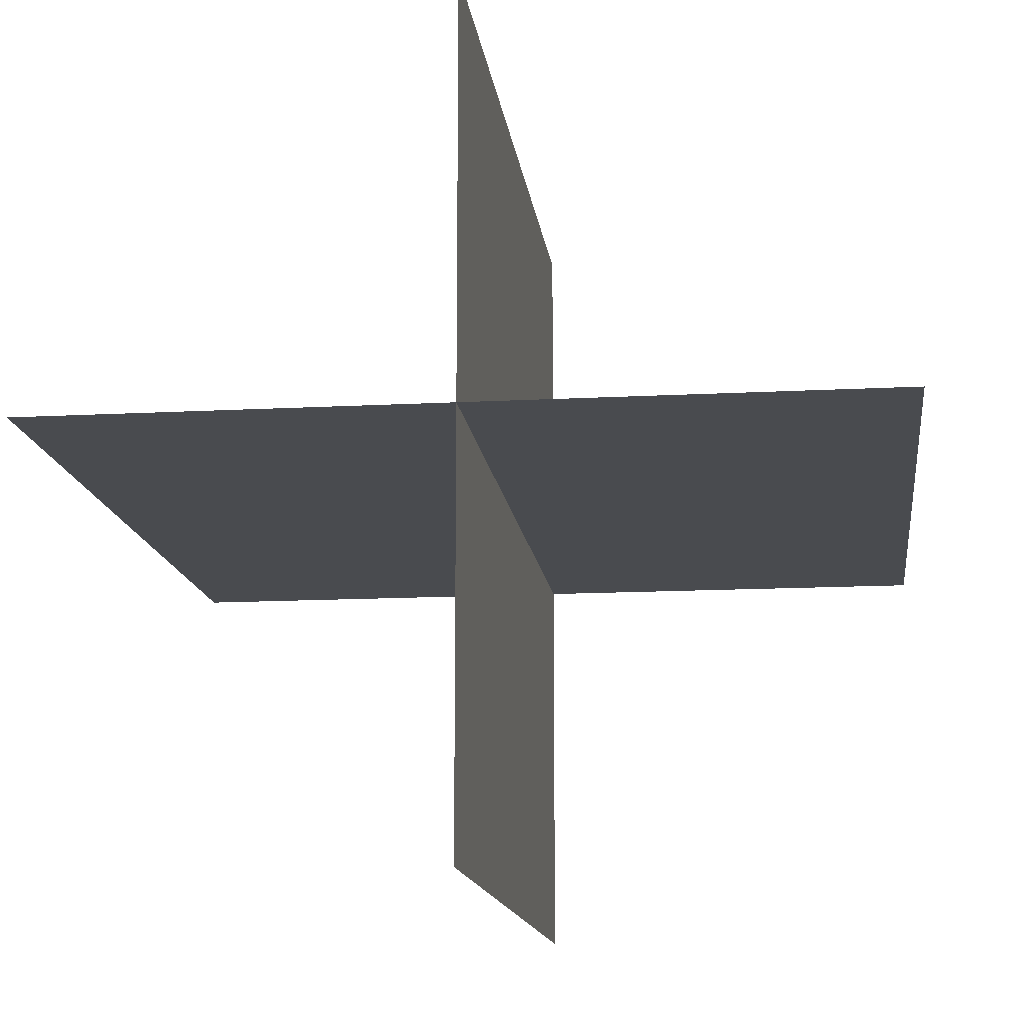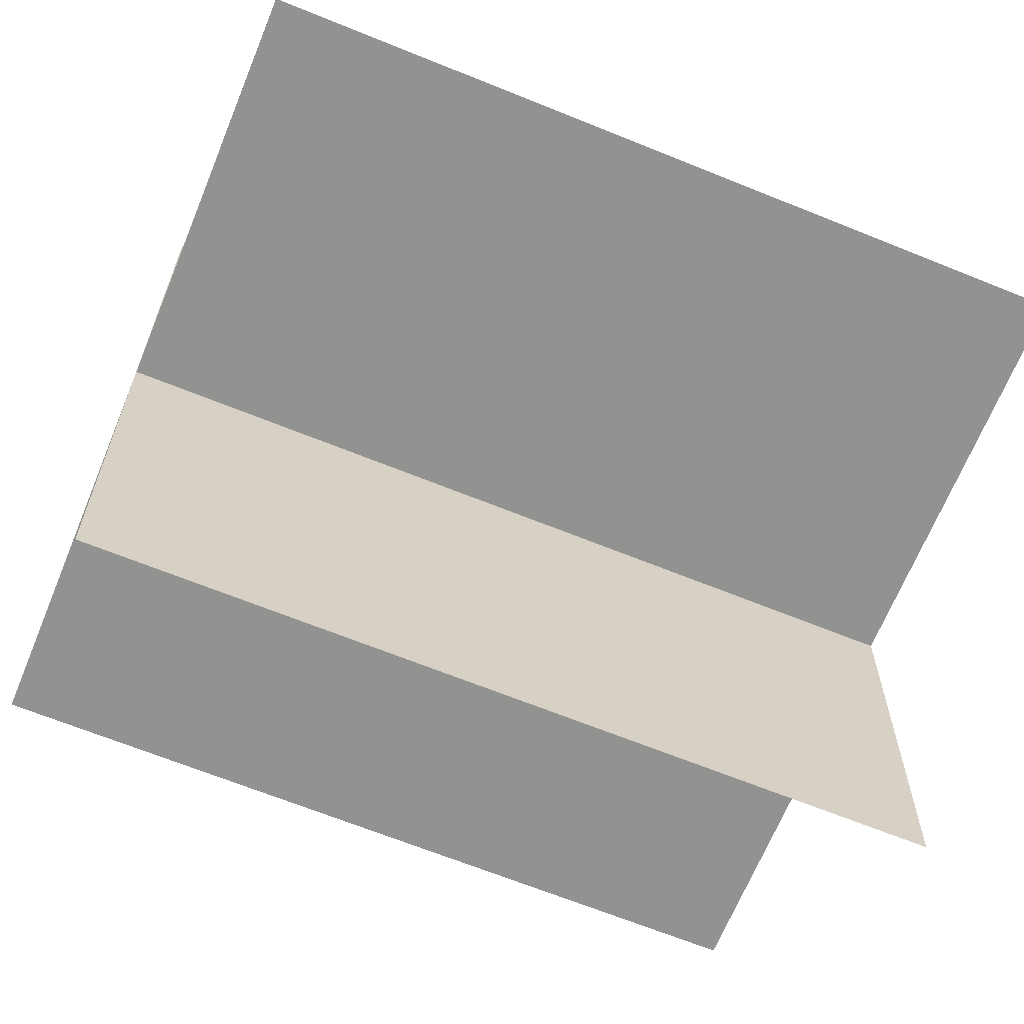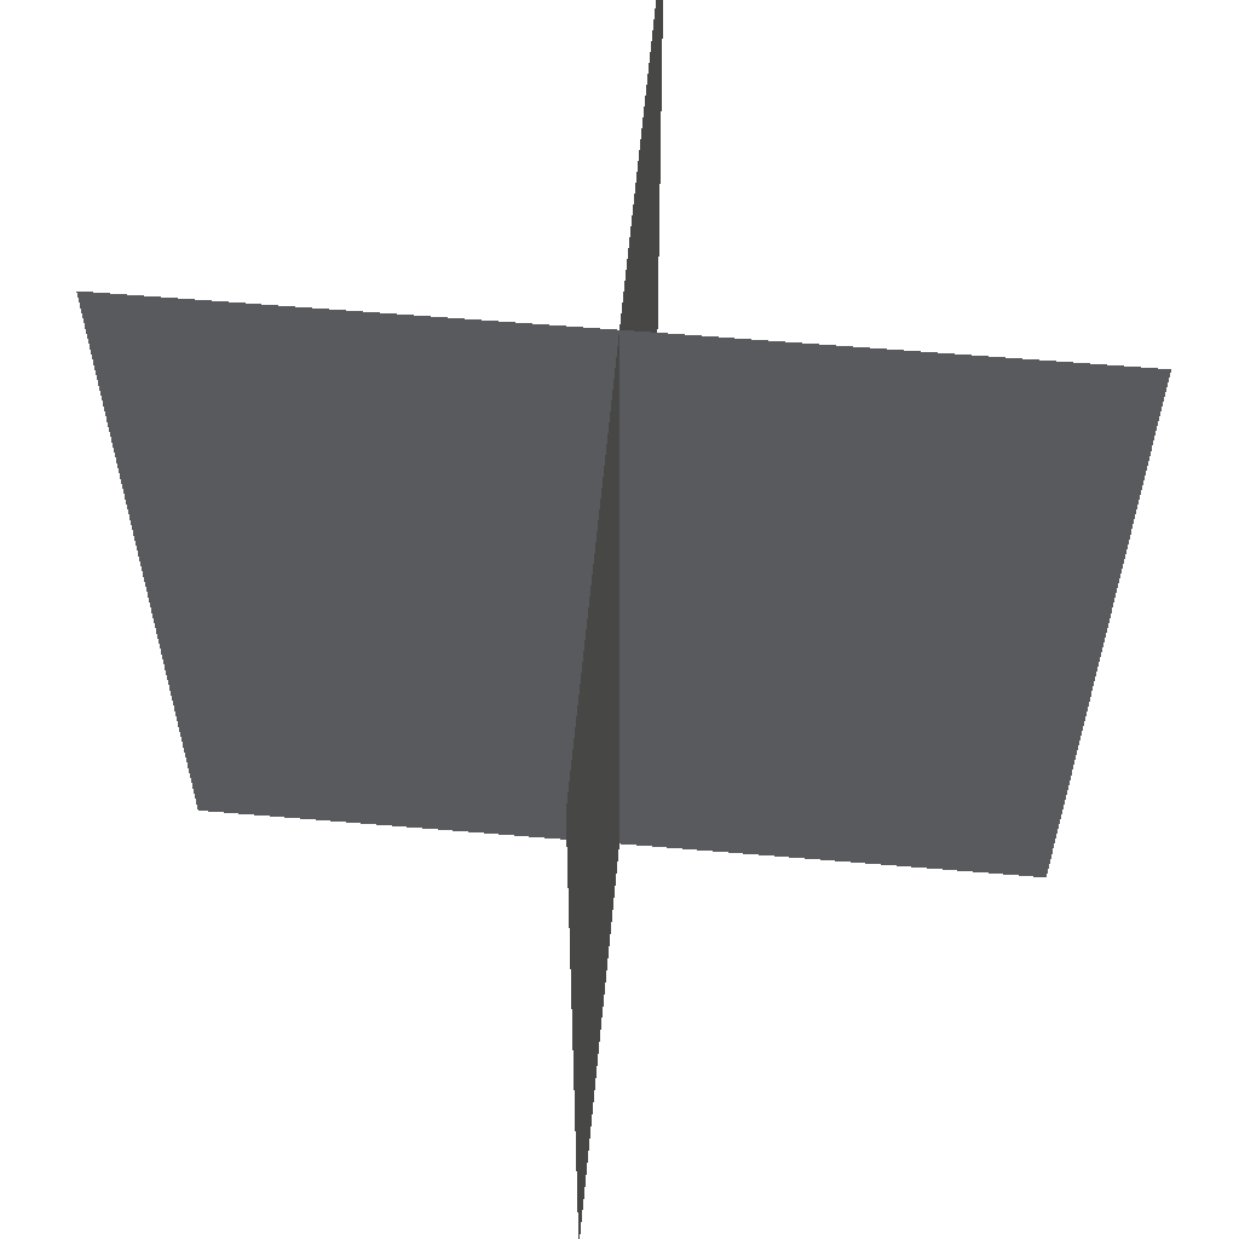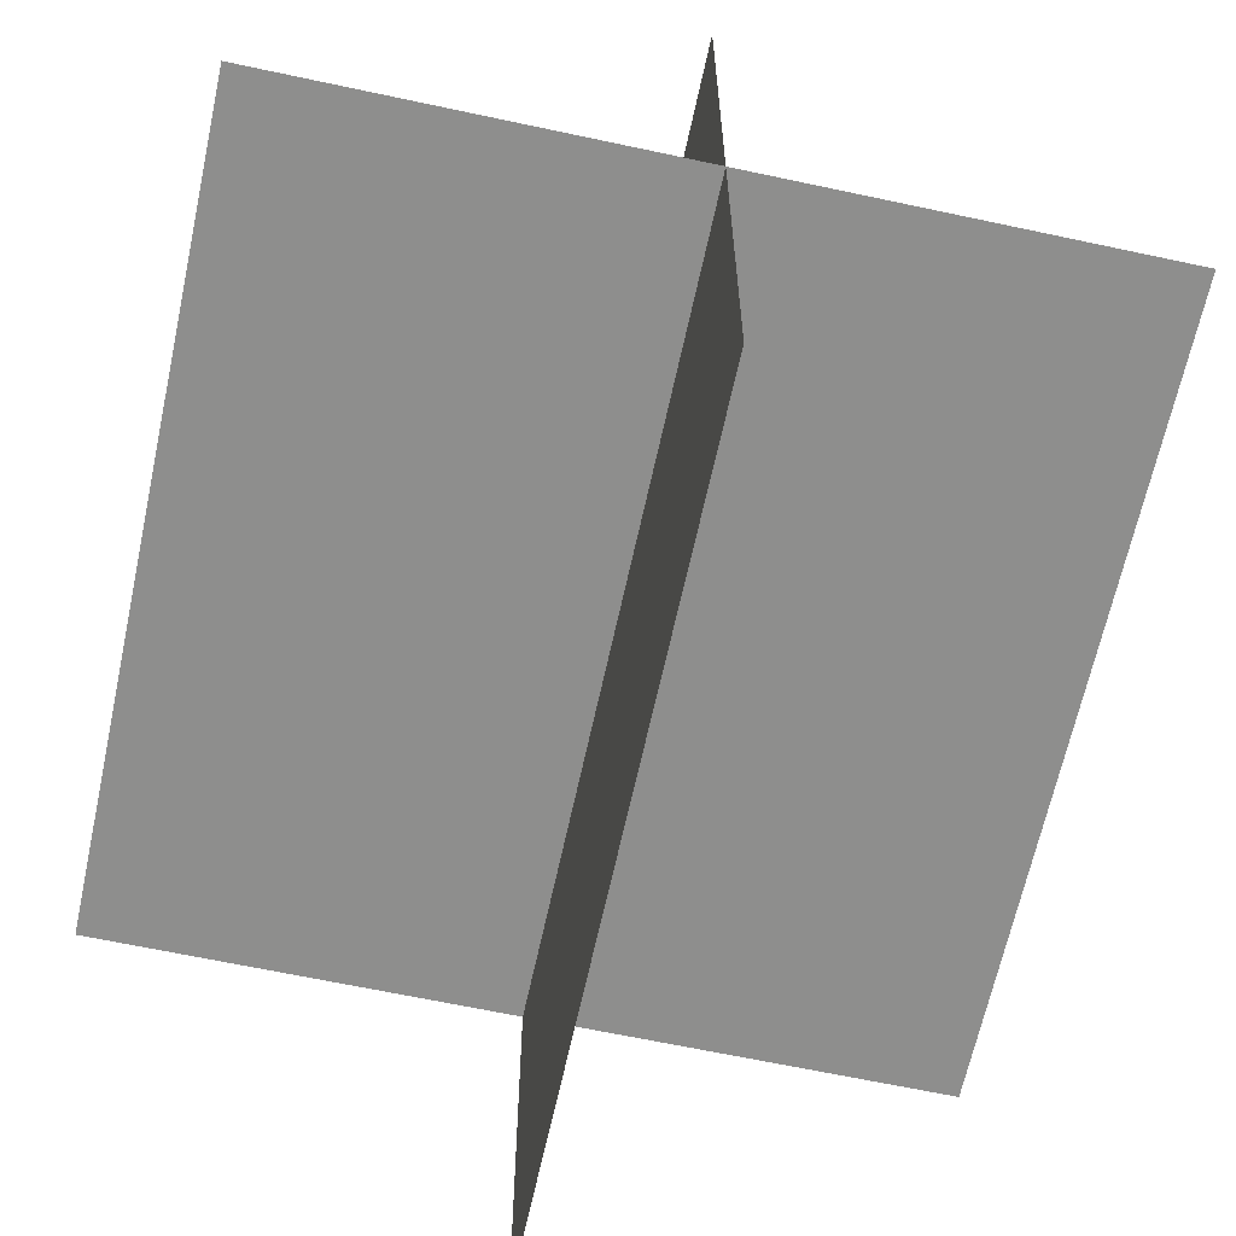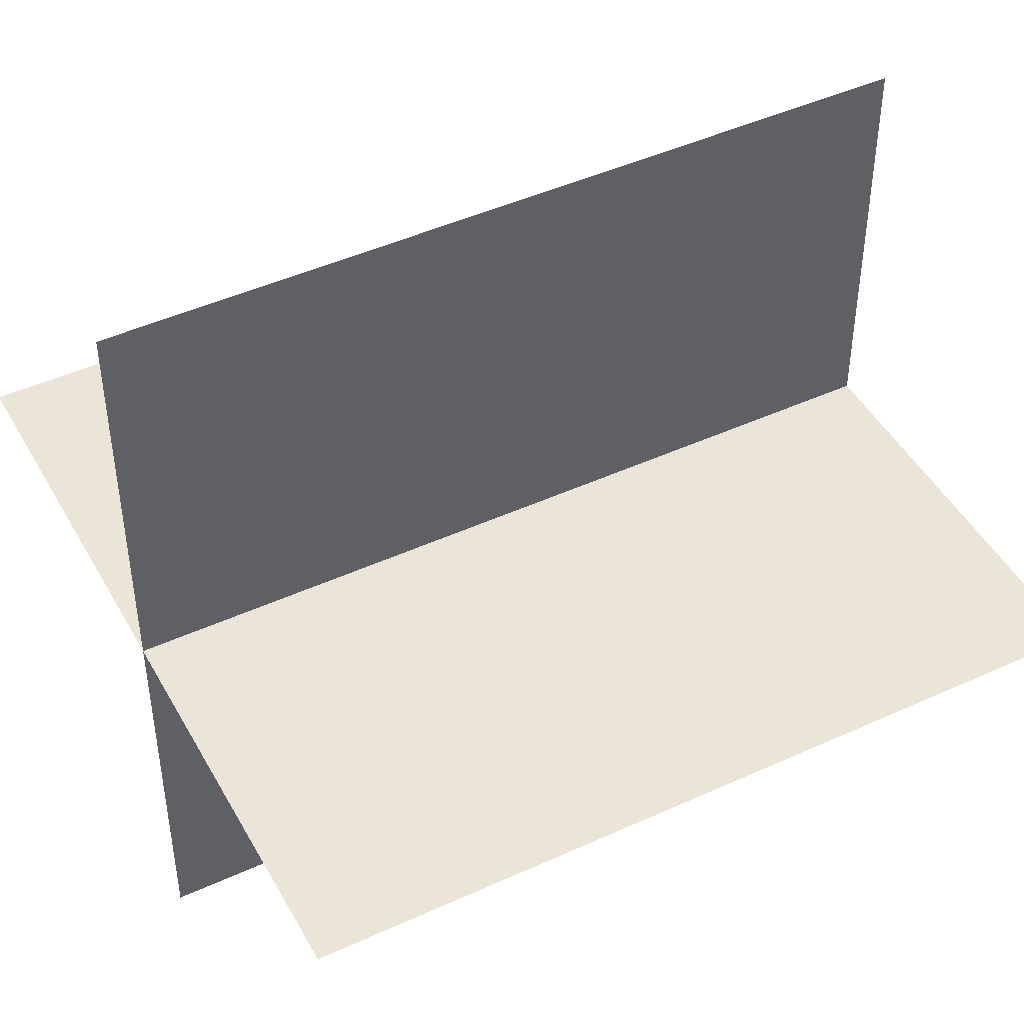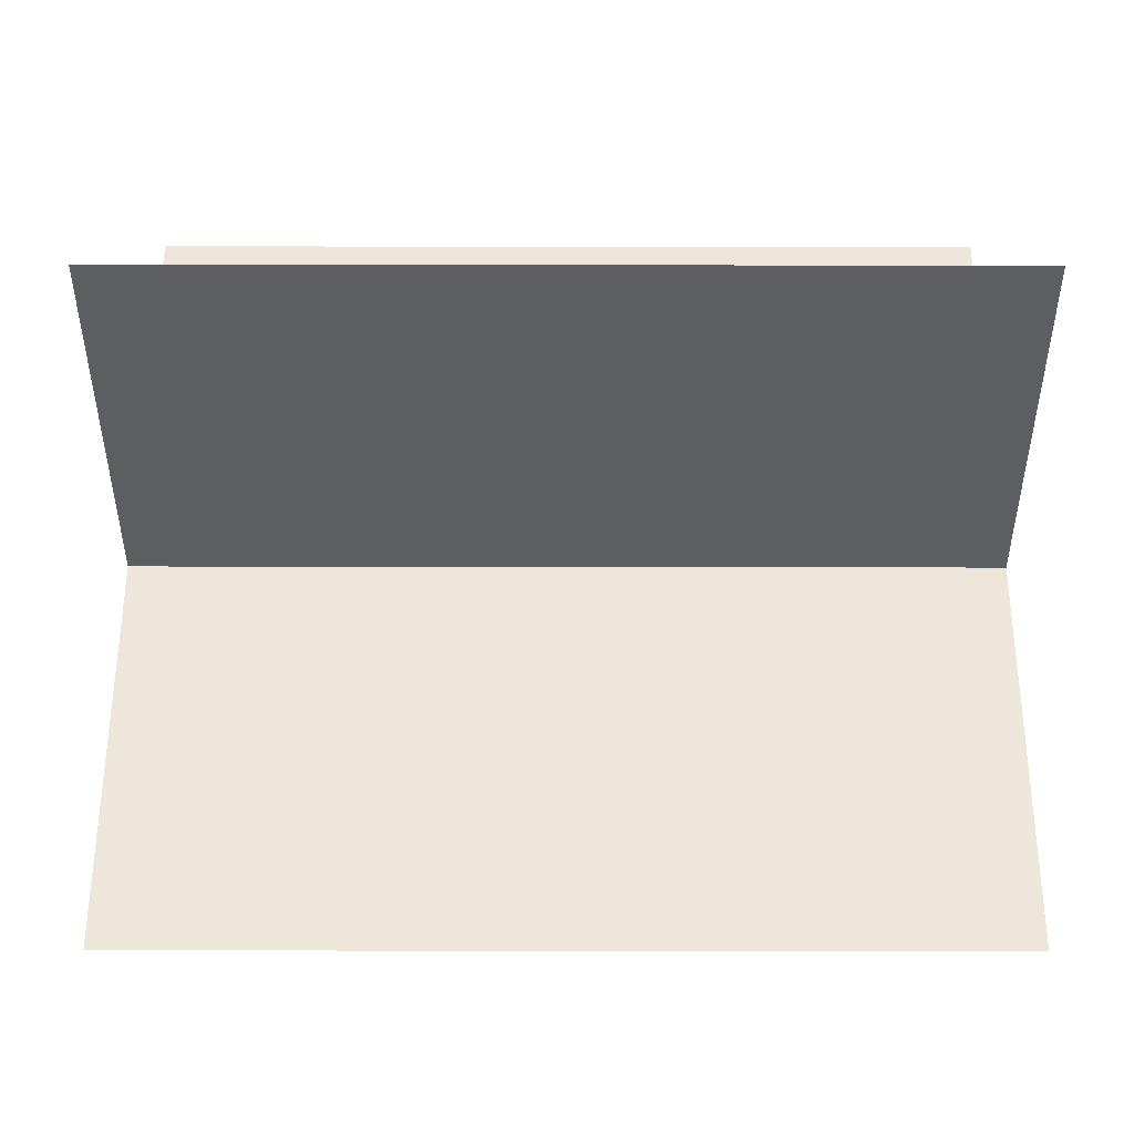
<metadata>
{"format":"obj","ext":"obj","renderer":"f3d","projection":"perspective","resolution":1024,"background":"white","views":[{"elev":-13.8,"azim":-173.1,"up":"+Z"},{"elev":-66.2,"azim":67.8,"up":"+Z"},{"elev":58.2,"azim":95.1,"up":"+Y"},{"elev":-64.9,"azim":-12.2,"up":"+Z"},{"elev":45.9,"azim":62.3,"up":"+Z"},{"elev":52.7,"azim":90.1,"up":"+Z"}]}
</metadata>
<code>
o Plane.008
v 0.5593 0.5655 0.000866
v 0.5593 -0.5576 0.000866
v -0.5638 0.5655 0.000866
v -0.5638 -0.5576 0.000866
v -0.002254 0.5655 0.5624
v -0.002254 -0.5576 0.5624
v -0.002254 0.5655 -0.5607
v -0.002254 -0.5576 -0.5607
f 1 2 4 3
f 5 6 8 7

</code>
